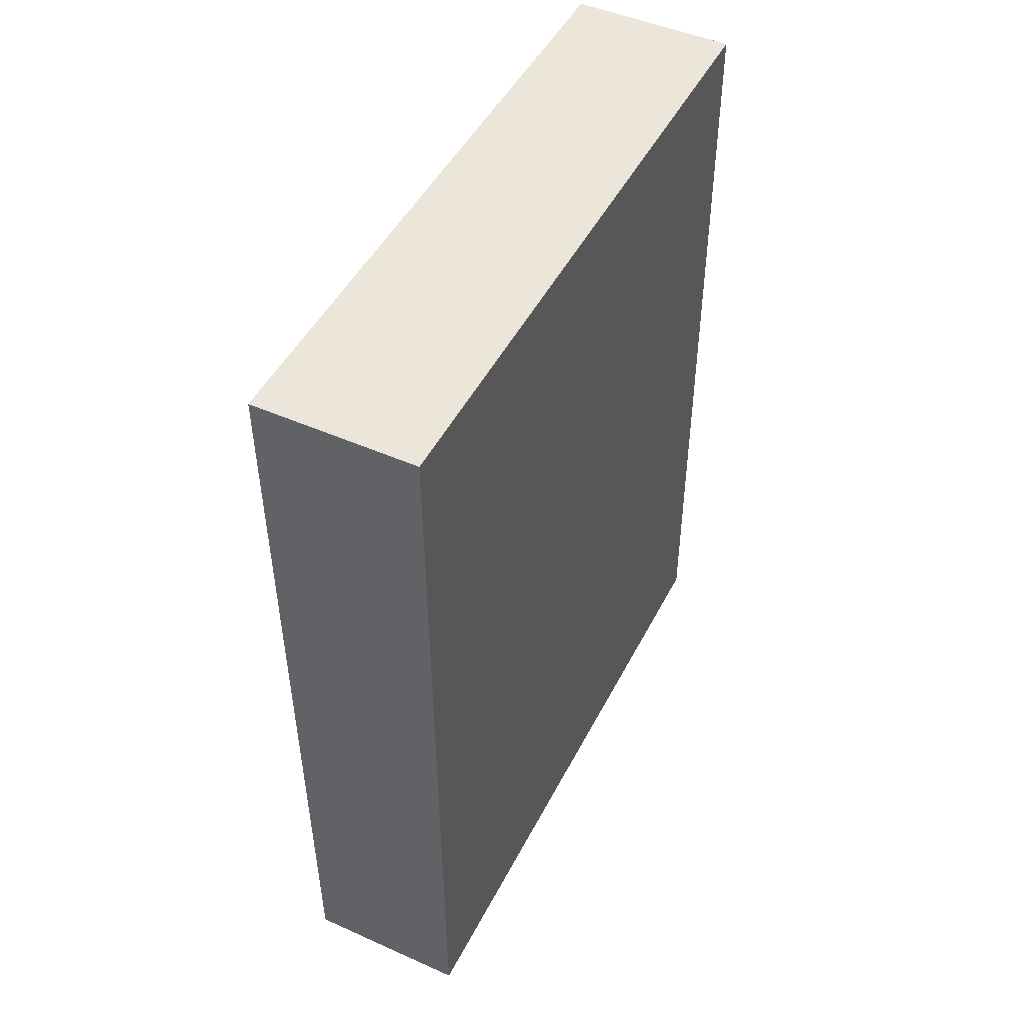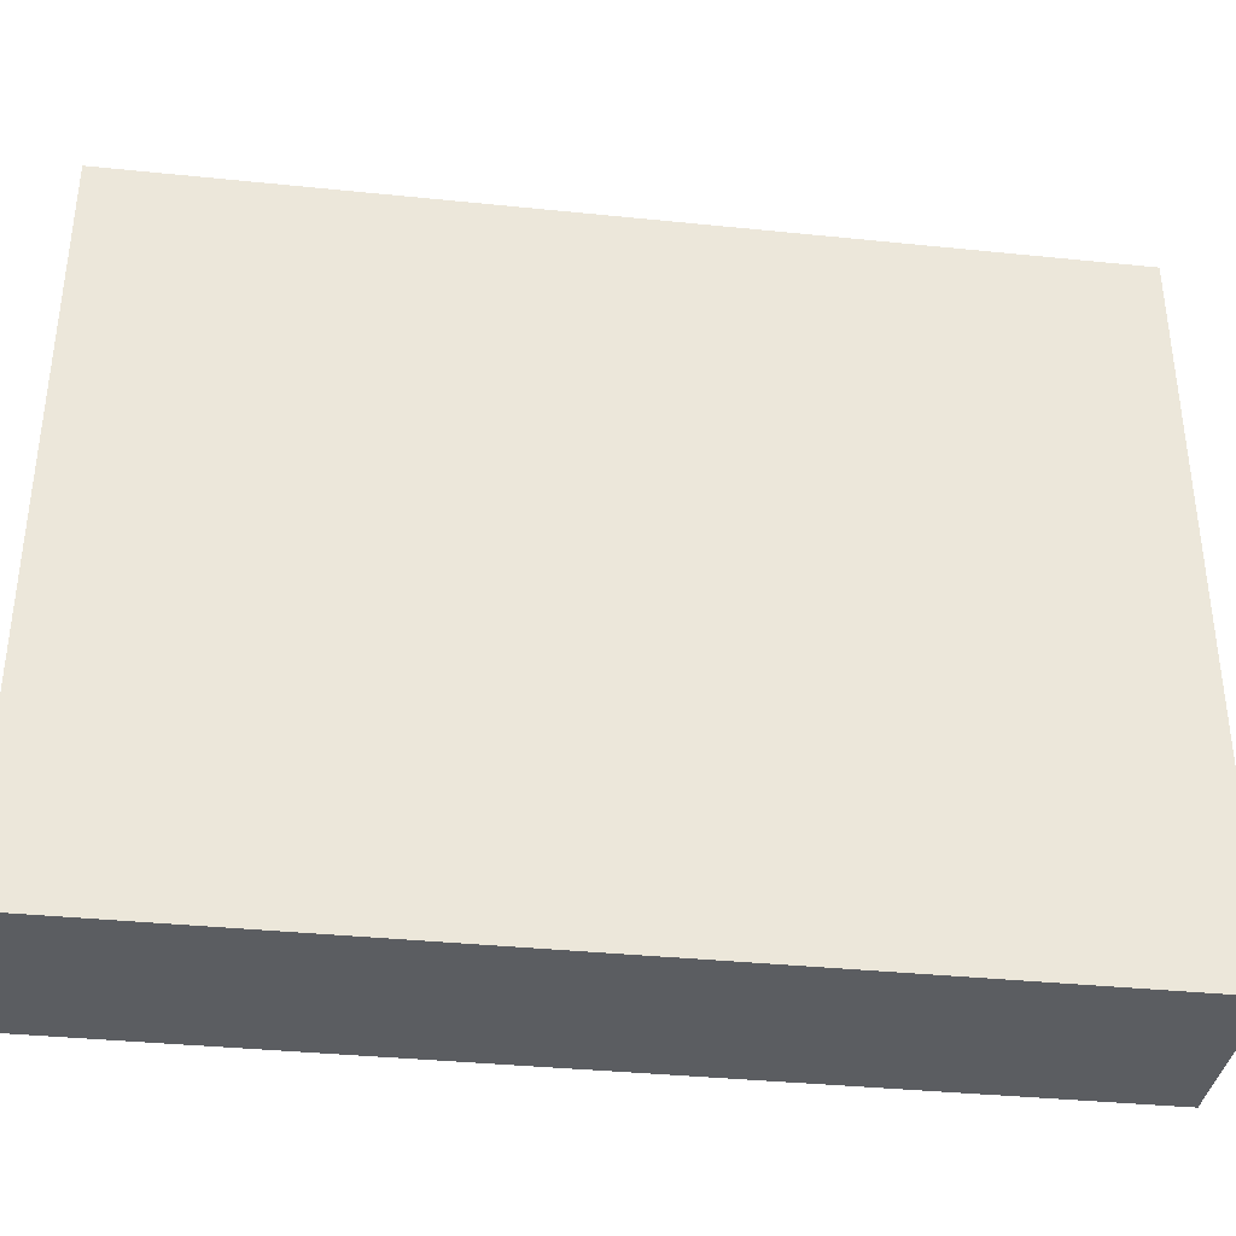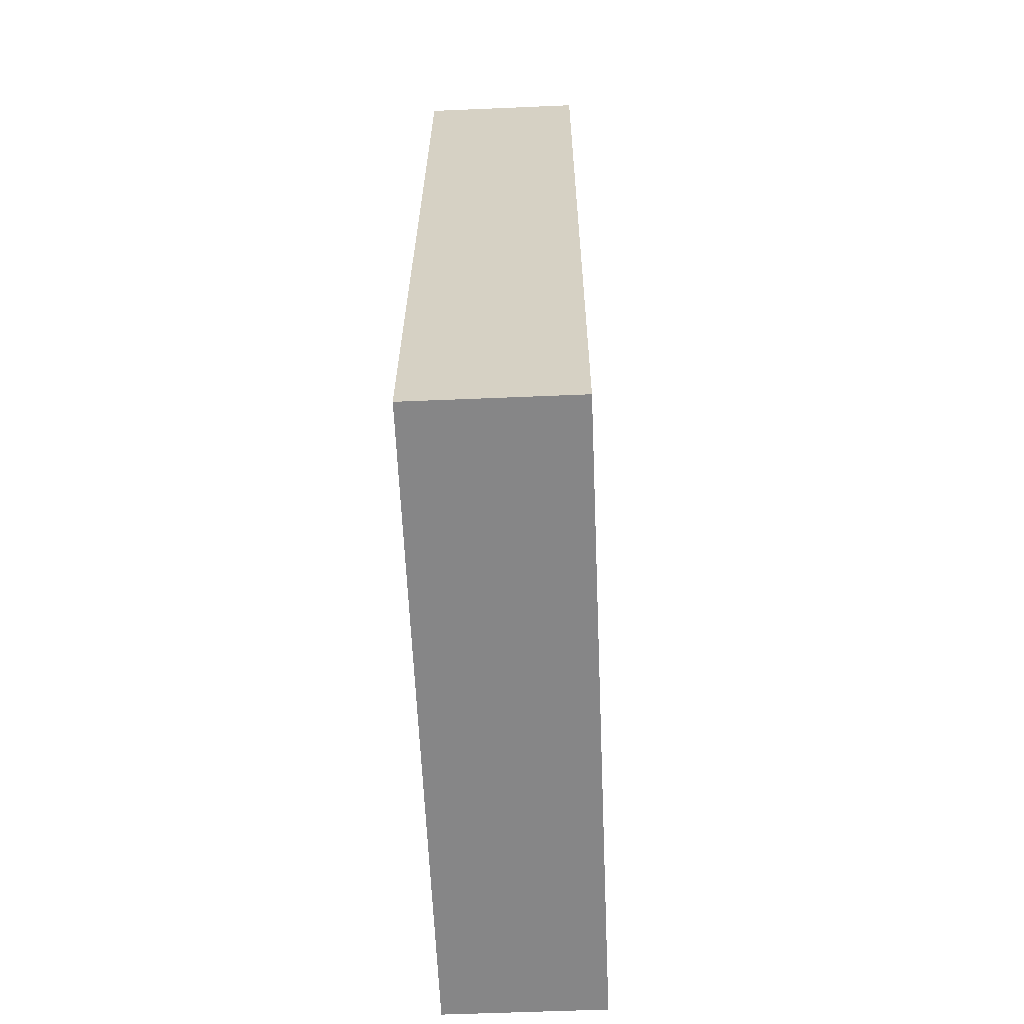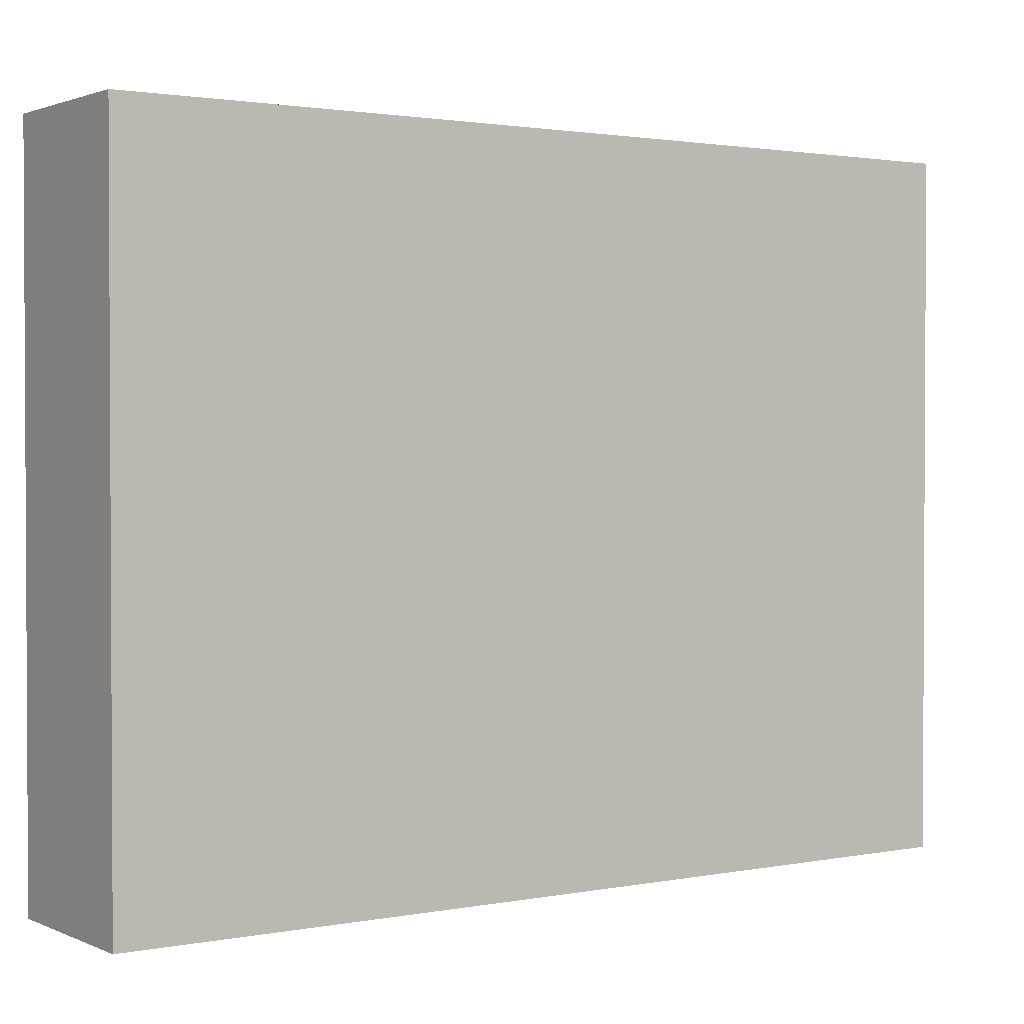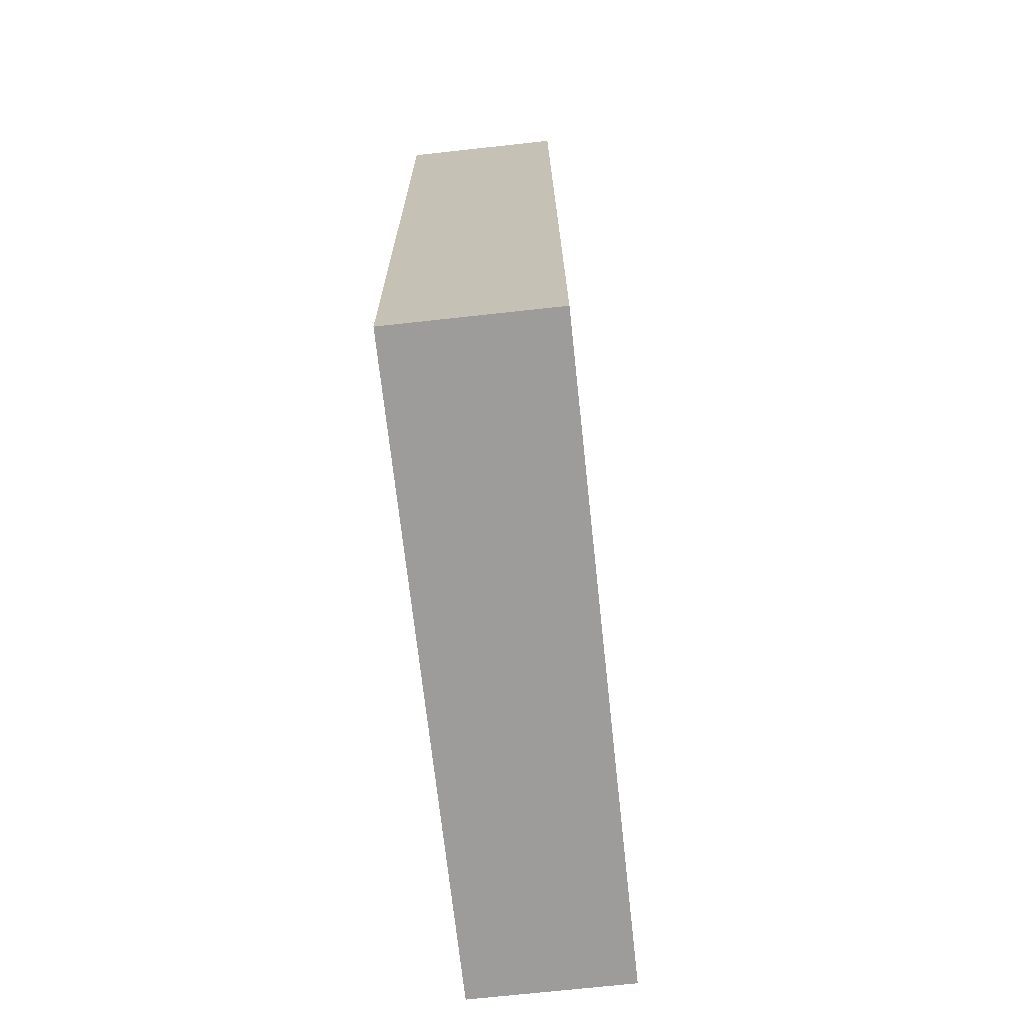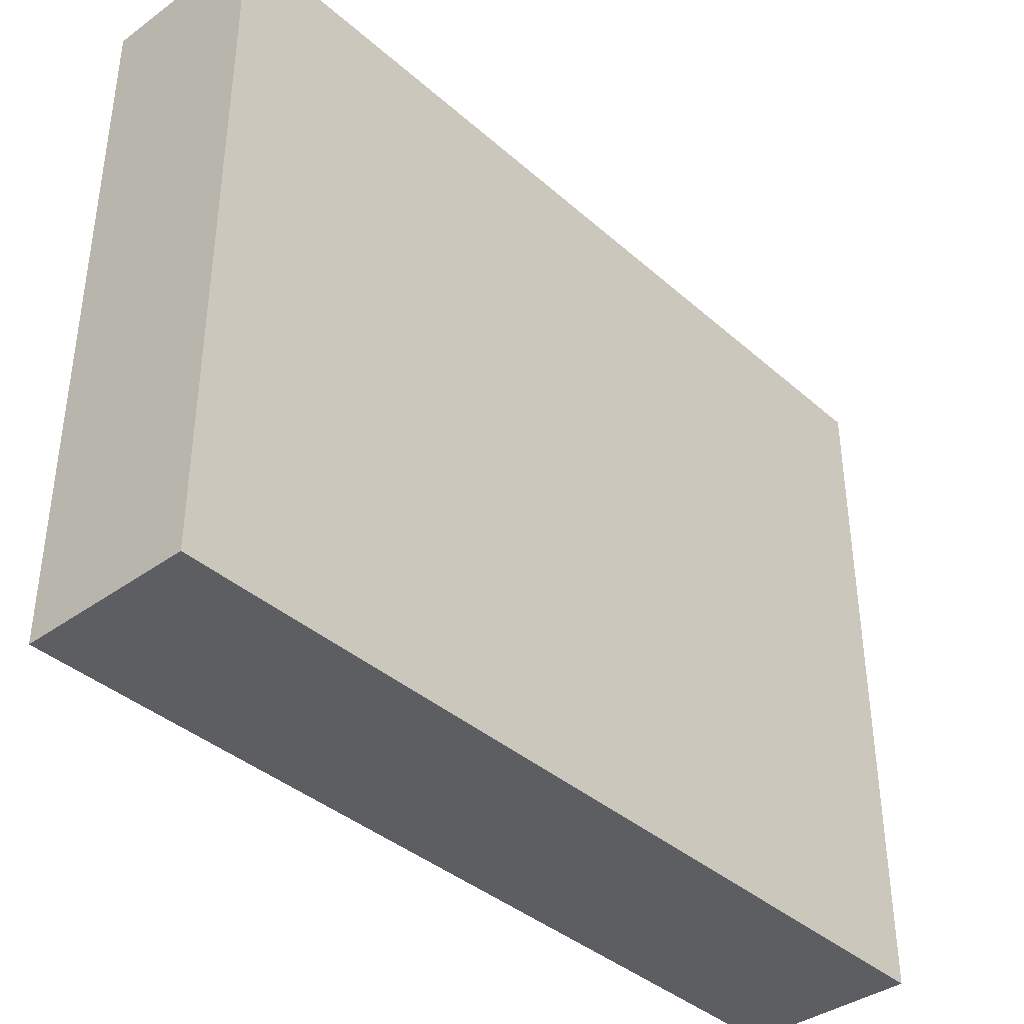
<metadata>
{"format":"obj","ext":"obj","renderer":"f3d","projection":"perspective","resolution":1024,"background":"white","views":[{"elev":48.3,"azim":26.5,"up":"+Z"},{"elev":-36.2,"azim":-97.9,"up":"+Y"},{"elev":-62.3,"azim":-177.5,"up":"+Z"},{"elev":1.7,"azim":55.4,"up":"+Y"},{"elev":-70.0,"azim":6.2,"up":"+Z"},{"elev":-38.6,"azim":42.0,"up":"+Y"}]}
</metadata>
<code>
o ColiS13
v 0.396 0.04842 -2.016
v 0.396 3.17 -2.016
v 0.3786 0.04842 2.019
v 0.3786 3.17 2.019
v -0.3786 0.04842 -2.019
v -0.3786 3.17 -2.019
v -0.396 0.04842 2.016
v -0.396 3.17 2.016
f 1 2 4 3
f 3 4 8 7
f 7 8 6 5
f 5 6 2 1
f 3 7 5 1
f 8 4 2 6

</code>
